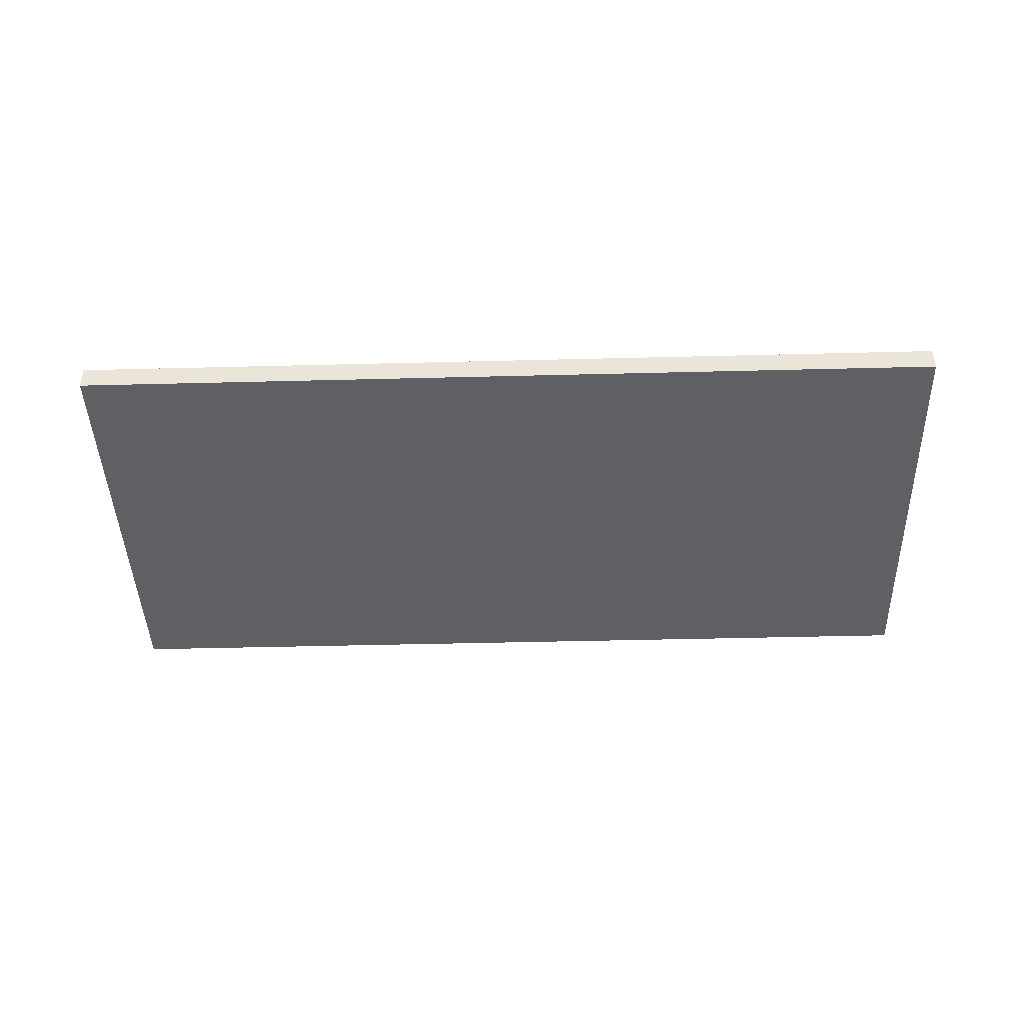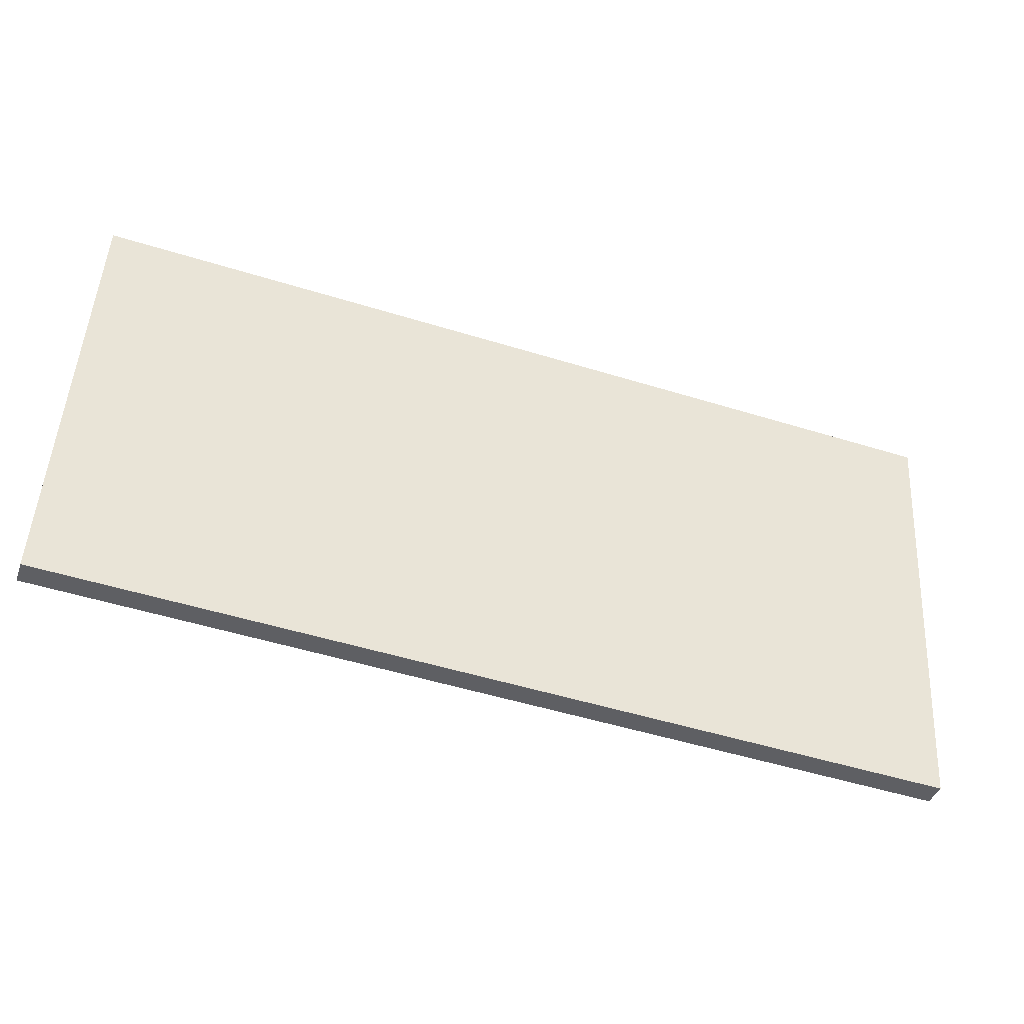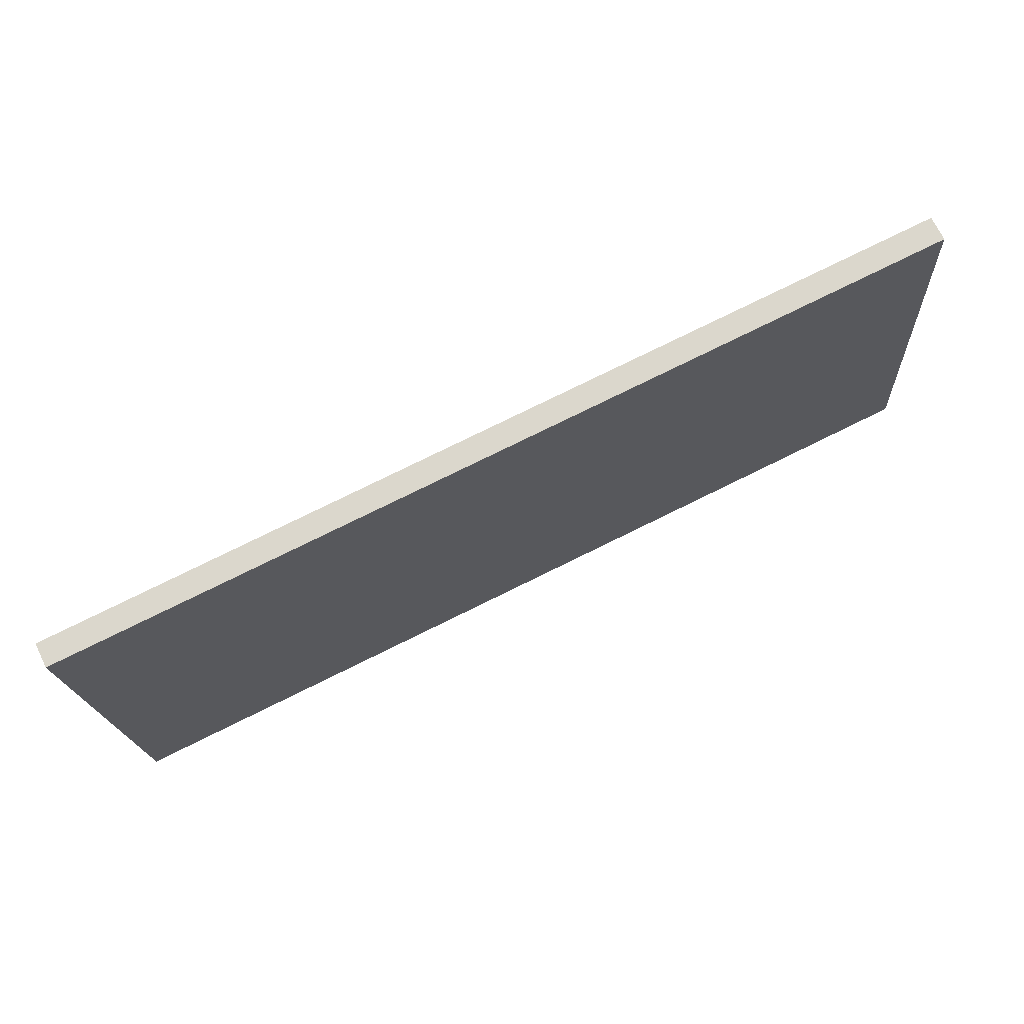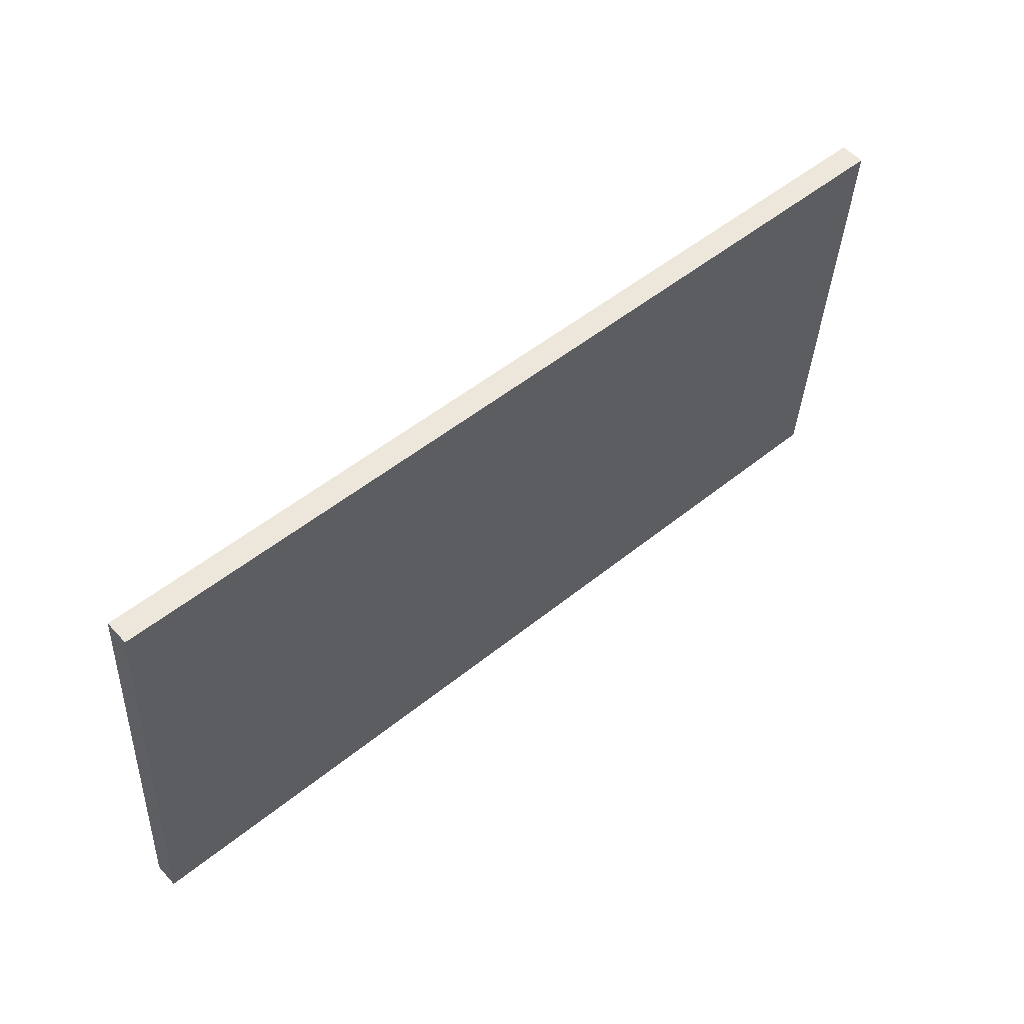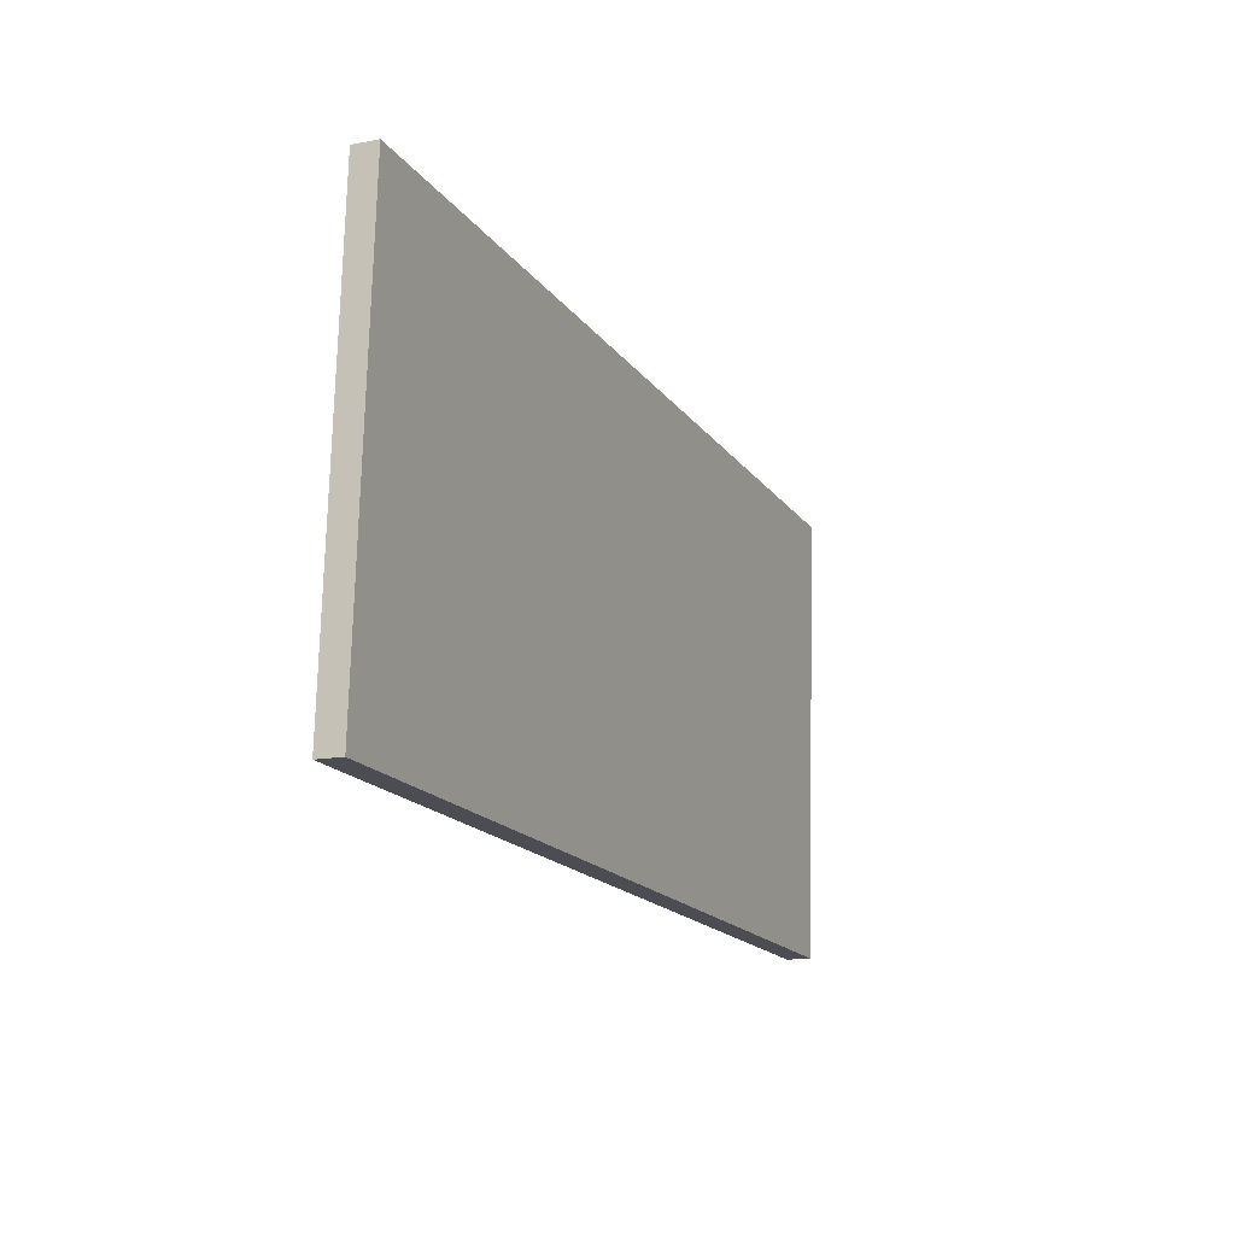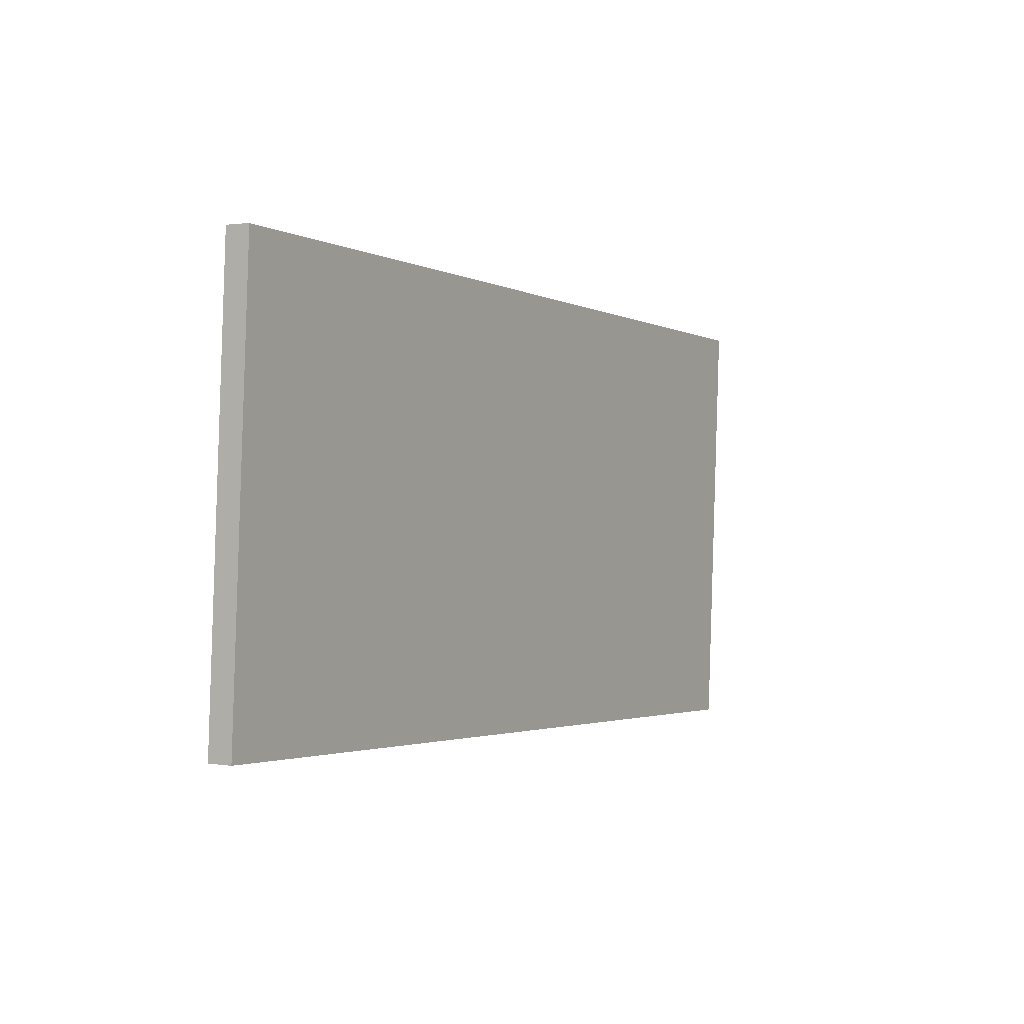
<metadata>
{"format":"obj","ext":"obj","renderer":"f3d","projection":"perspective","resolution":1024,"background":"white","views":[{"elev":-43.5,"azim":5.1,"up":"+Y"},{"elev":-40.2,"azim":-18.4,"up":"+Z"},{"elev":70.7,"azim":154.1,"up":"+Z"},{"elev":55.5,"azim":-41.7,"up":"+Z"},{"elev":-13.3,"azim":-66.2,"up":"+Z"},{"elev":1.7,"azim":-59.1,"up":"+Z"}]}
</metadata>
<code>
v  5.16 0.14 -0.3045
v  0.1491 0.14 2.526
v  5.31 0.14 2.222
v  2.988e-06 0.14 -4.429e-06
v  5.31 -1.361e-16 2.222
v  0.1491 -1.547e-16 2.526
v  0 0 0
v  5.16 1.864e-17 -0.3045
g defaultobject
f 1 2 3
f 2 1 4
f 5 2 6
f 2 5 3
f 7 2 4
f 2 7 6
f 8 4 1
f 4 8 7
f 8 3 5
f 3 8 1
f 6 8 5
f 8 6 7

</code>
